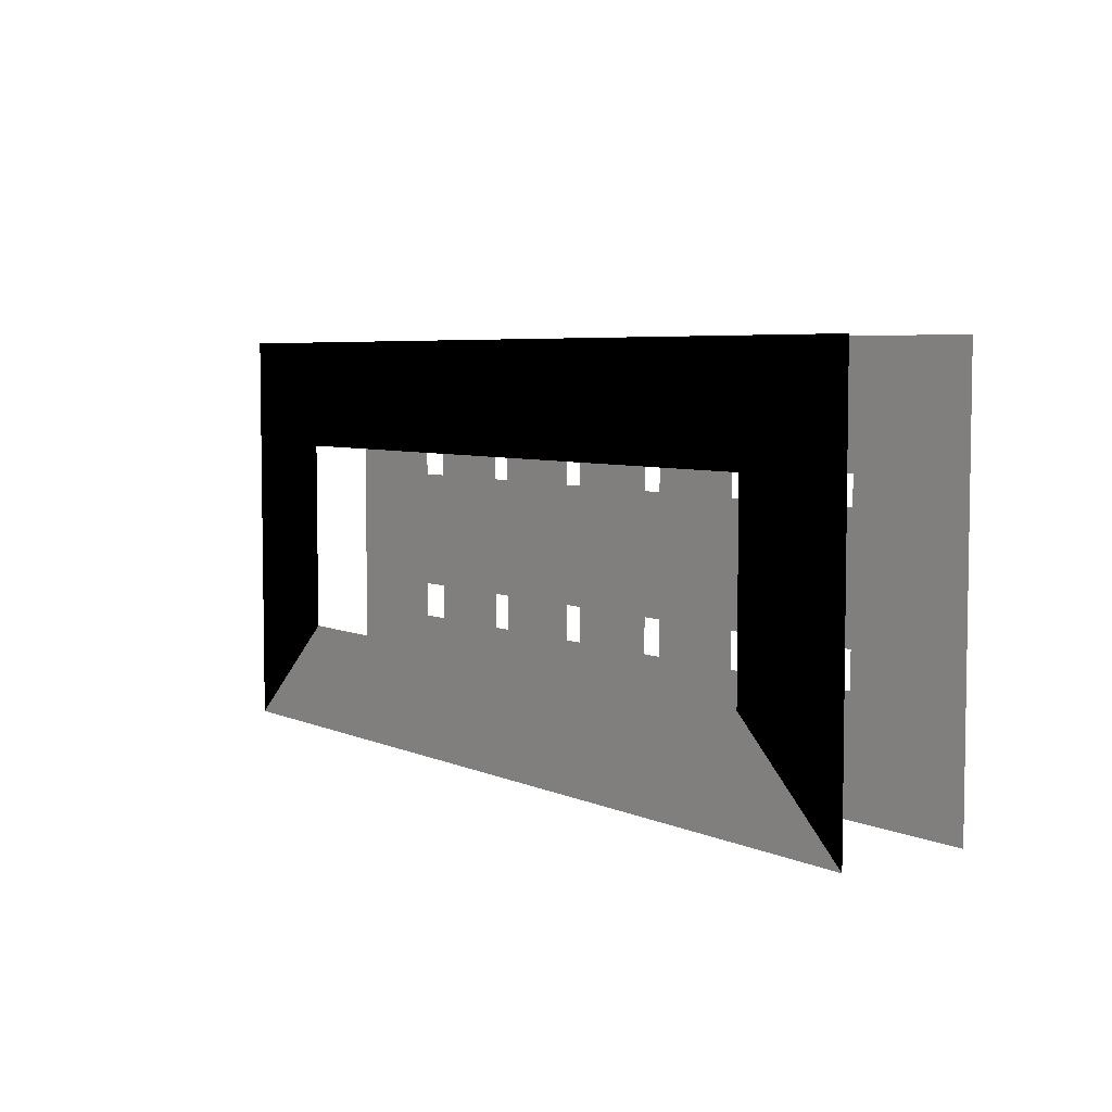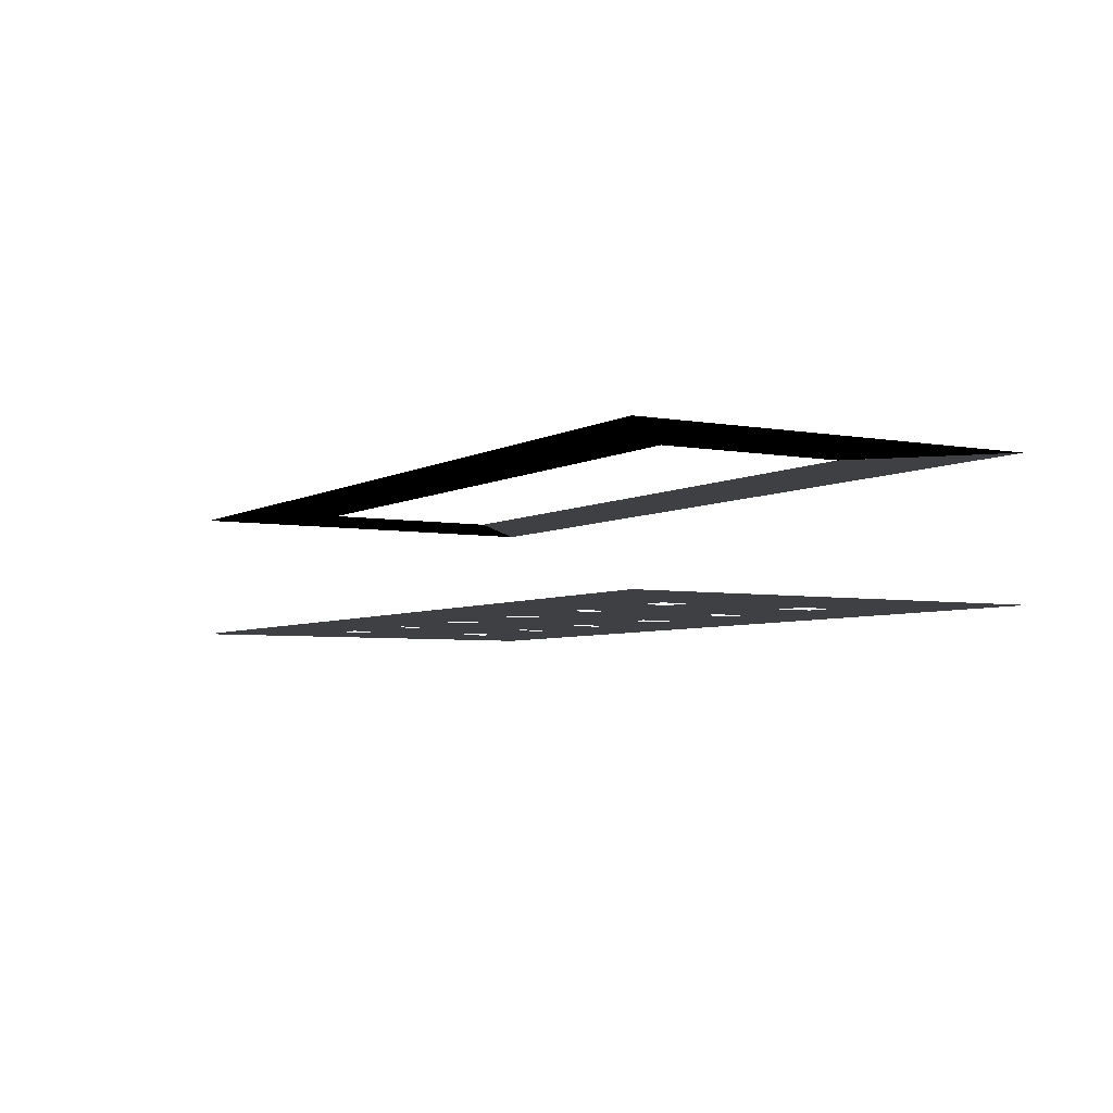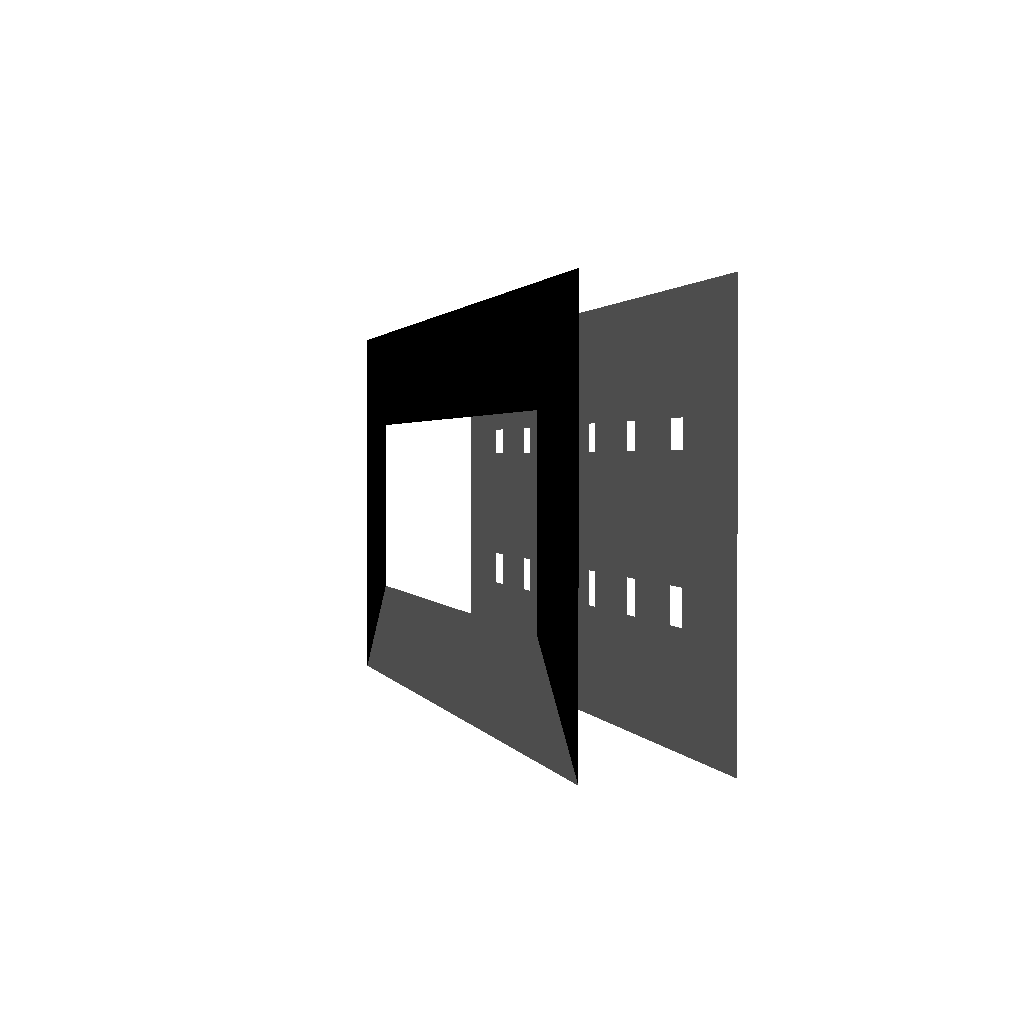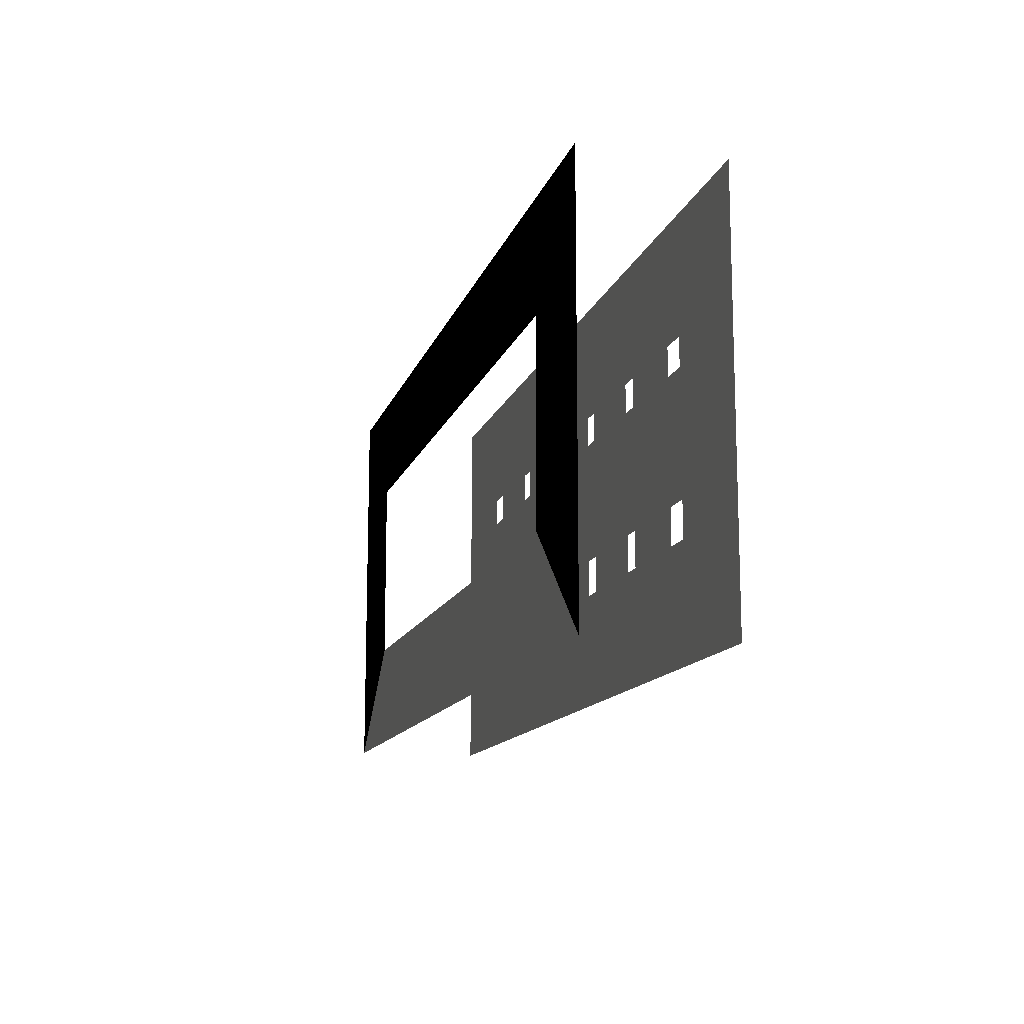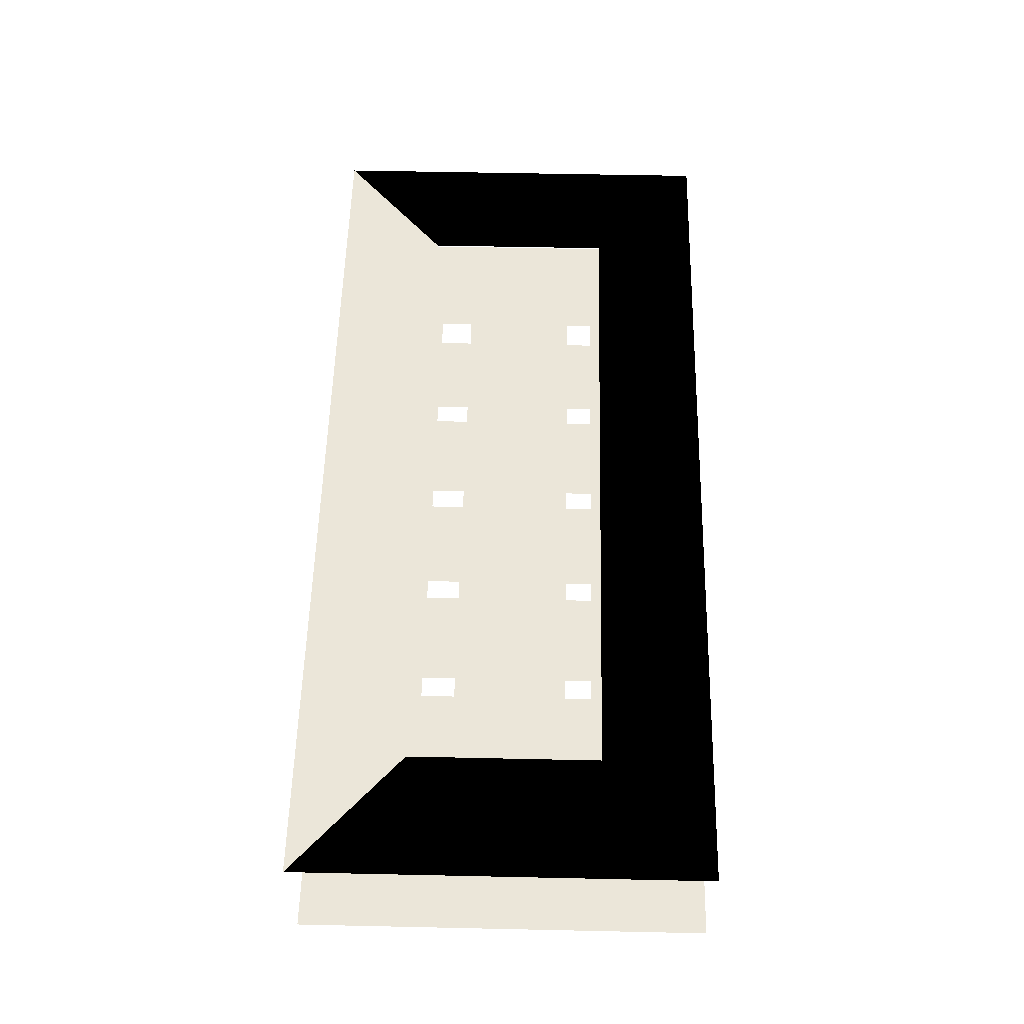
<metadata>
{"format":"obj","ext":"obj","renderer":"f3d","projection":"perspective","resolution":1024,"background":"white","views":[{"elev":5.3,"azim":-126.3,"up":"+Z"},{"elev":-4.8,"azim":59.4,"up":"+Y"},{"elev":1.5,"azim":-104.8,"up":"+Z"},{"elev":-13.0,"azim":-104.7,"up":"+Z"},{"elev":55.8,"azim":-88.7,"up":"+Y"}]}
</metadata>
<code>
g navmesh
v 16.22 0.0933 7.242
v 16.22 0.0933 -7.218
v 16.22 0.0933 -7.218
v 16.22 0.0933 -7.218
v 16.22 0.0933 -7.218
v 16.22 0.0933 -7.218
v 16.22 0.0933 -7.218
v 16.22 0.0933 -7.218
v 16.22 0.0933 -7.218
v 16.22 0.0933 -7.218
v 16.22 0.0933 -7.218
v 16.22 0.0933 -7.218
v 16.22 0.0933 -7.218
v 16.22 0.0933 -7.218
v 16.22 0.0933 -7.218
v 16.22 4.823 7.221
v 11.9 4.823 3.387
v 0.0072 4.823 3.387
v 0.0072 4.823 7.221
v 16.22 4.823 0.0015
v 11.9 4.823 0.0015
v -11.88 4.823 3.387
v -16.2 4.823 7.221
v -11.88 4.823 0.0015
v -16.2 4.823 0.0015
v 11.9 4.823 -3.384
v 16.22 4.823 -7.218
v -16.2 4.823 -7.218
v -11.88 4.823 -3.384
v -16.2 0.0933 7.242
v 16.22 0.0933 -7.218
v -16.2 0.0933 -7.218
v 16.22 0.0933 -2.046
v -16.2 0.0933 -2.046
v 16.22 0.0933 -3.304
v -16.2 0.0933 -3.304
v 16.22 0.0933 2.197
v -16.2 0.0933 2.197
v 16.22 0.0933 3.203
v -16.2 0.0933 3.203
v 11.62 0.0933 -7.218
v 11.62 0.0933 -3.304
v 11.62 0.0933 -2.046
v 11.62 0.0933 2.197
v 11.62 0.0933 3.203
v 11.62 0.0933 7.242
v 10.51 0.0933 -7.218
v 10.51 0.0933 -3.304
v 10.51 0.0933 -2.046
v 10.51 0.0933 2.197
v 10.51 0.0933 3.203
v 10.51 0.0933 7.242
v 6.995 0.0933 -7.219
v 6.995 0.0933 -3.304
v 6.995 0.0933 -2.046
v 6.995 0.0933 2.197
v 6.995 0.0933 3.203
v 6.995 0.0933 7.242
v 6.21 0.0933 -7.219
v 6.21 0.0933 -3.304
v 6.21 0.0933 -2.046
v 6.21 0.0933 2.197
v 6.21 0.0933 3.203
v 6.21 0.0933 7.242
v 2.594 0.0933 -7.219
v 2.594 0.0933 -3.304
v 2.594 0.0933 -2.046
v 2.594 0.0933 2.197
v 2.594 0.0933 3.203
v 2.594 0.0933 7.242
v 1.815 0.0933 -7.219
v 1.815 0.0933 -3.304
v 1.815 0.0933 -2.046
v 1.815 0.0933 2.197
v 1.815 0.0933 3.203
v 1.815 0.0933 7.242
v -1.801 0.0933 -7.219
v -1.801 0.0933 -3.304
v -1.801 0.0933 -2.046
v -1.801 0.0933 2.197
v -1.801 0.0933 3.203
v -1.801 0.0933 7.242
v -2.573 0.0933 -7.219
v -2.573 0.0933 -3.304
v -2.573 0.0933 -2.046
v -2.573 0.0933 2.197
v -2.573 0.0933 3.203
v -2.573 0.0933 7.242
v -6.196 0.0933 -7.219
v -6.196 0.0933 -3.304
v -6.196 0.0933 -2.046
v -6.196 0.0933 2.197
v -6.196 0.0933 3.203
v -6.196 0.0933 7.242
v -6.981 0.0933 -7.219
v -6.981 0.0933 -3.304
v -6.981 0.0933 -2.046
v -6.981 0.0933 2.197
v -6.981 0.0933 3.203
v -6.981 0.0933 7.242
v -10.52 0.0933 -7.218
v -10.52 0.0933 -3.304
v -10.52 0.0933 -2.046
v -10.52 0.0933 2.197
v -10.52 0.0933 3.203
v -10.52 0.0933 7.242
v -11.61 0.0933 -7.218
v -11.61 0.0933 -3.304
v -11.61 0.0933 -2.046
v -11.61 0.0933 2.197
v -11.61 0.0933 3.203
v -11.61 0.0933 7.242
v -16.2 0.0933 5.284
v -11.61 0.0933 5.284
v -10.52 0.0933 5.284
v -6.981 0.0933 5.284
v -6.196 0.0933 5.284
v -2.573 0.0933 5.284
v -1.801 0.0933 5.284
v 1.815 0.0933 5.284
v 2.594 0.0933 5.284
v 6.21 0.0933 5.284
v 6.995 0.0933 5.284
v 10.51 0.0933 5.284
v 11.62 0.0933 5.284
v 16.22 0.0933 5.284
v -16.2 0.0933 0.2429
v -11.61 0.0933 0.2429
v -10.52 0.0933 0.2429
v -6.981 0.0933 0.2429
v -6.196 0.0933 0.2429
v -2.573 0.0933 0.2429
v -1.801 0.0933 0.2429
v 1.815 0.0933 0.2429
v 2.594 0.0933 0.2429
v 6.21 0.0933 0.2429
v 6.995 0.0933 0.2429
v 10.51 0.0933 0.2429
v 11.62 0.0933 0.2429
v 16.22 0.0933 0.2429
v -16.2 0.0933 -5.302
v -11.61 0.0933 -5.302
v -10.52 0.0933 -5.302
v -6.981 0.0933 -5.302
v -6.196 0.0933 -5.302
v -2.573 0.0933 -5.302
v -1.801 0.0933 -5.302
v 1.815 0.0933 -5.302
v 2.594 0.0933 -5.302
v 6.21 0.0933 -5.302
v 6.995 0.0933 -5.302
v 10.51 0.0933 -5.302
v 11.62 0.0933 -5.302
v 16.22 0.0933 -5.302
v 13.83 0.0933 -7.218
v 13.83 0.0933 -5.302
v 13.83 0.0933 -3.304
v 13.83 0.0933 -2.046
v 13.83 0.0933 0.2429
v 13.83 0.0933 2.197
v 13.83 0.0933 3.203
v 13.83 0.0933 5.284
v 13.83 0.0933 7.242
v -13.91 0.0933 -7.218
v -13.91 0.0933 -5.302
v -13.91 0.0933 -3.304
v -13.91 0.0933 -2.046
v -13.91 0.0933 0.2429
v -13.91 0.0933 2.197
v -13.91 0.0933 3.203
v -13.91 0.0933 5.284
v -13.91 0.0933 7.242
v 1.066 4.823 -3.384
v 1.067 4.823 -7.218
f 2 3 4
f 5 3 6
f 5 4 3
f 5 7 4
f 8 5 9
f 8 7 5
f 10 7 8
f 11 7 10
f 12 7 11
f 13 7 12
f 14 7 13
f 15 7 14
f 16 20 17
f 17 20 21
f 23 19 22
f 22 19 18
f 25 29 28
f 25 24 29
f 126 161 162
f 161 126 39
f 33 157 158
f 157 33 35
f 154 155 156
f 155 154 31
f 140 158 159
f 158 140 33
f 39 160 161
f 160 39 37
f 153 47 152
f 47 153 41
f 139 49 138
f 49 139 43
f 125 51 124
f 51 125 45
f 151 47 53
f 47 151 152
f 49 54 55
f 54 49 48
f 138 55 137
f 55 138 49
f 51 56 57
f 56 51 50
f 124 57 123
f 57 124 51
f 151 59 150
f 59 151 53
f 137 61 136
f 61 137 55
f 123 63 122
f 63 123 57
f 150 65 149
f 65 150 59
f 61 66 67
f 66 61 60
f 136 67 135
f 67 136 61
f 63 68 69
f 68 63 62
f 122 69 121
f 69 122 63
f 149 71 148
f 71 149 65
f 135 73 134
f 73 135 67
f 121 75 120
f 75 121 69
f 148 77 147
f 77 148 71
f 73 78 79
f 78 73 72
f 134 79 133
f 79 134 73
f 75 80 81
f 80 75 74
f 120 81 119
f 81 120 75
f 147 83 146
f 83 147 77
f 133 85 132
f 85 133 79
f 119 87 118
f 87 119 81
f 146 89 145
f 89 146 83
f 85 90 91
f 90 85 84
f 132 91 131
f 91 132 85
f 87 92 93
f 92 87 86
f 118 93 117
f 93 118 87
f 145 95 144
f 95 145 89
f 131 97 130
f 97 131 91
f 117 99 116
f 99 117 93
f 144 101 143
f 101 144 95
f 97 102 103
f 102 97 96
f 130 103 129
f 103 130 97
f 99 104 105
f 104 99 98
f 116 105 115
f 105 116 99
f 143 107 142
f 107 143 101
f 129 109 128
f 109 129 103
f 115 111 114
f 111 115 105
f 142 164 165
f 164 142 107
f 109 166 167
f 166 109 108
f 128 167 168
f 167 128 109
f 111 169 170
f 169 111 110
f 114 170 171
f 170 114 111
f 112 171 172
f 171 112 114
f 106 115 112
f 112 115 114
f 100 115 106
f 115 100 116
f 94 116 100
f 116 94 117
f 88 117 94
f 117 88 118
f 82 118 88
f 118 82 119
f 76 119 82
f 119 76 120
f 70 120 76
f 120 70 121
f 64 121 70
f 121 64 122
f 58 122 64
f 122 58 123
f 52 123 58
f 123 52 124
f 46 124 52
f 124 46 125
f 163 1 126
f 163 126 162
f 110 168 169
f 168 110 128
f 104 129 110
f 110 129 128
f 104 98 130
f 104 130 129
f 92 131 98
f 98 131 130
f 86 131 92
f 131 86 132
f 80 133 86
f 86 133 132
f 74 133 80
f 133 74 134
f 68 135 74
f 74 135 134
f 68 62 136
f 68 136 135
f 56 137 62
f 62 137 136
f 50 137 56
f 137 50 138
f 44 139 50
f 50 139 138
f 160 37 140
f 160 140 159
f 108 165 166
f 165 108 142
f 102 143 108
f 108 143 142
f 96 143 102
f 143 96 144
f 90 144 96
f 144 90 145
f 90 84 146
f 90 146 145
f 78 147 84
f 84 147 146
f 78 72 148
f 78 148 147
f 66 149 72
f 72 149 148
f 66 60 150
f 66 150 149
f 54 151 60
f 60 151 150
f 54 48 152
f 54 152 151
f 42 153 48
f 48 153 152
f 157 35 154
f 157 154 156
f 156 41 153
f 41 156 155
f 42 157 153
f 157 156 153
f 158 42 43
f 42 158 157
f 159 43 139
f 43 159 158
f 44 160 139
f 160 159 139
f 161 44 45
f 44 161 160
f 162 45 125
f 45 162 161
f 46 163 125
f 163 162 125
f 165 32 141
f 32 165 164
f 166 141 36
f 141 166 165
f 167 36 34
f 36 167 166
f 168 34 127
f 34 168 167
f 169 127 38
f 127 169 168
f 170 38 40
f 38 170 169
f 171 40 113
f 40 171 170
f 172 113 30
f 113 172 171
f 22 25 23
f 25 22 24
f 19 16 17
f 19 17 18
f 20 26 21
f 26 20 27
f 27 174 26
f 173 26 174
f 174 29 173
f 29 174 28

</code>
